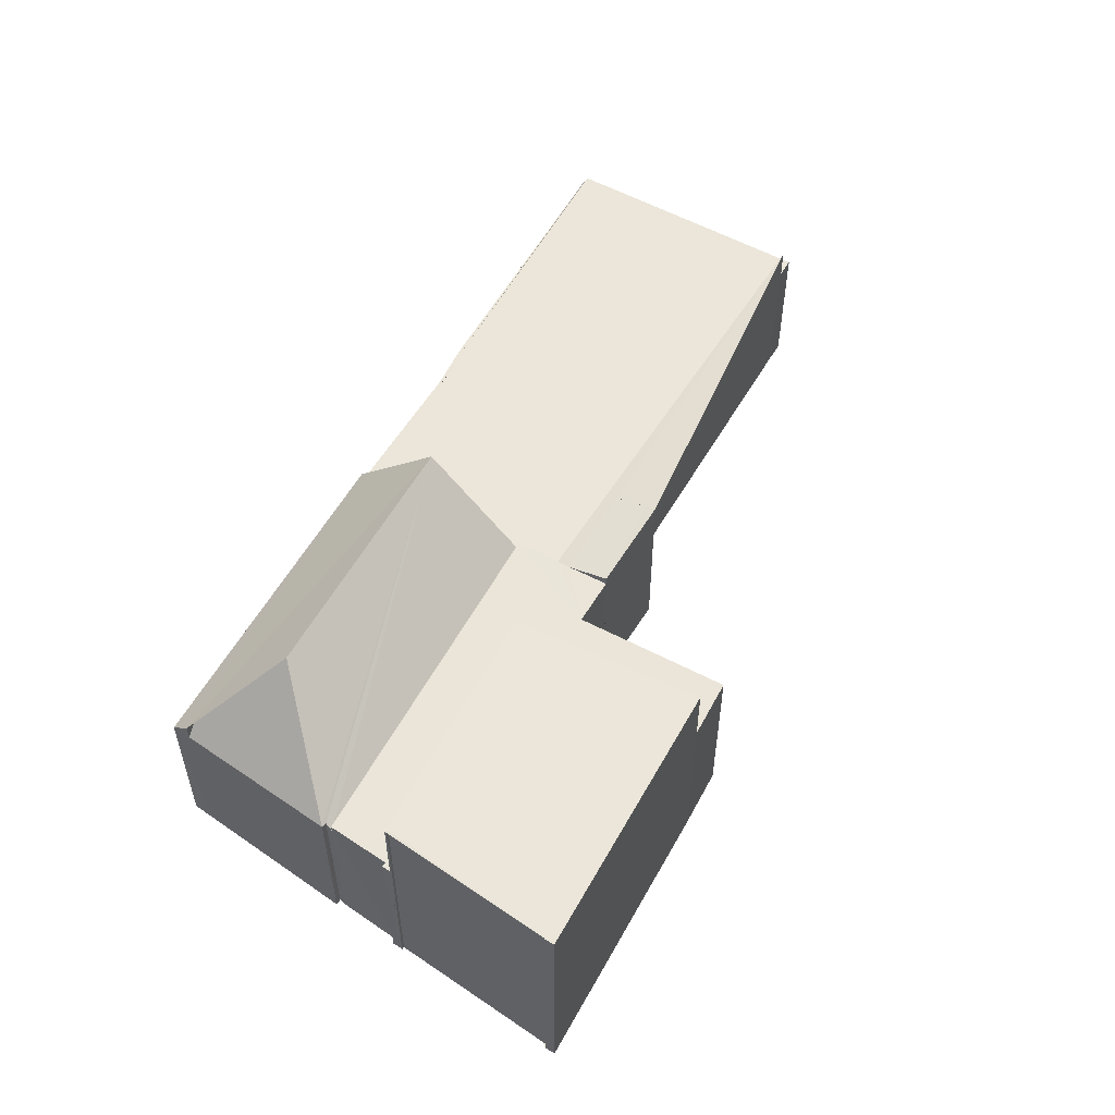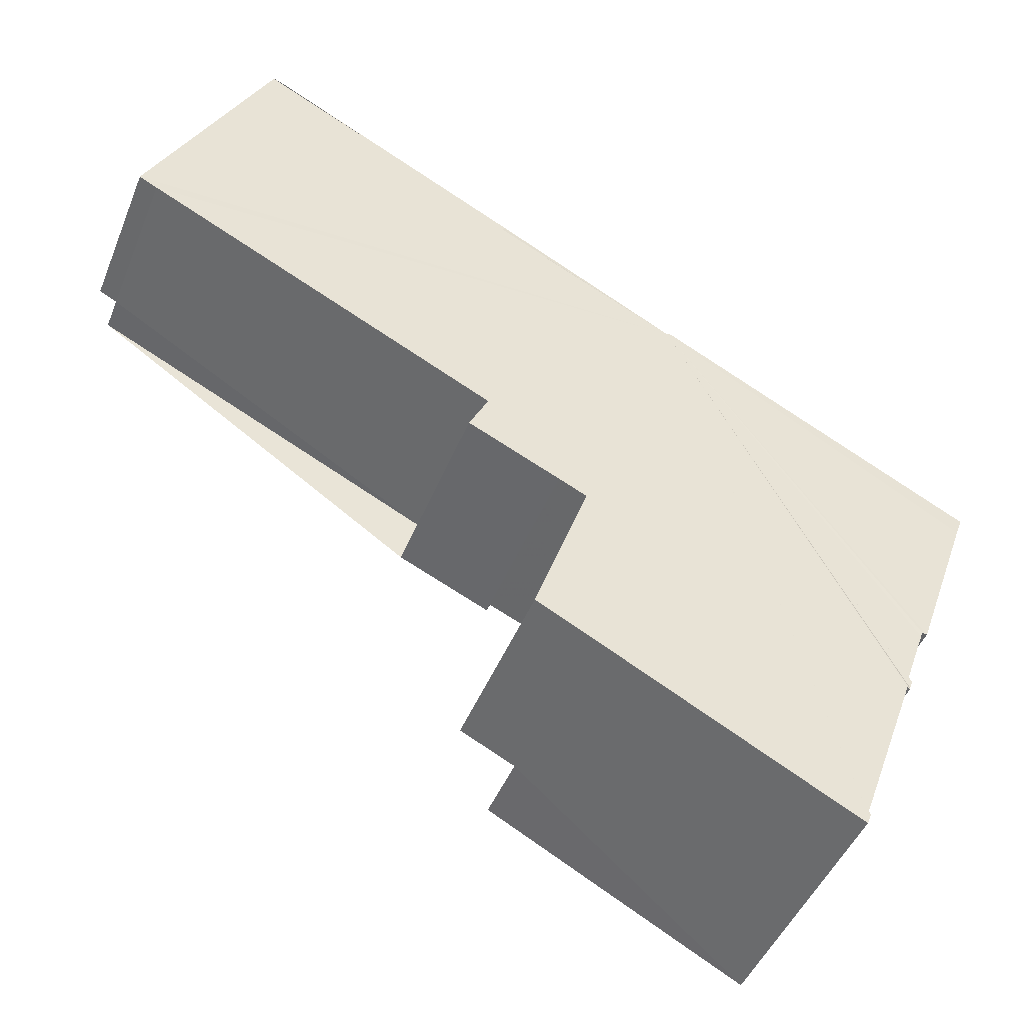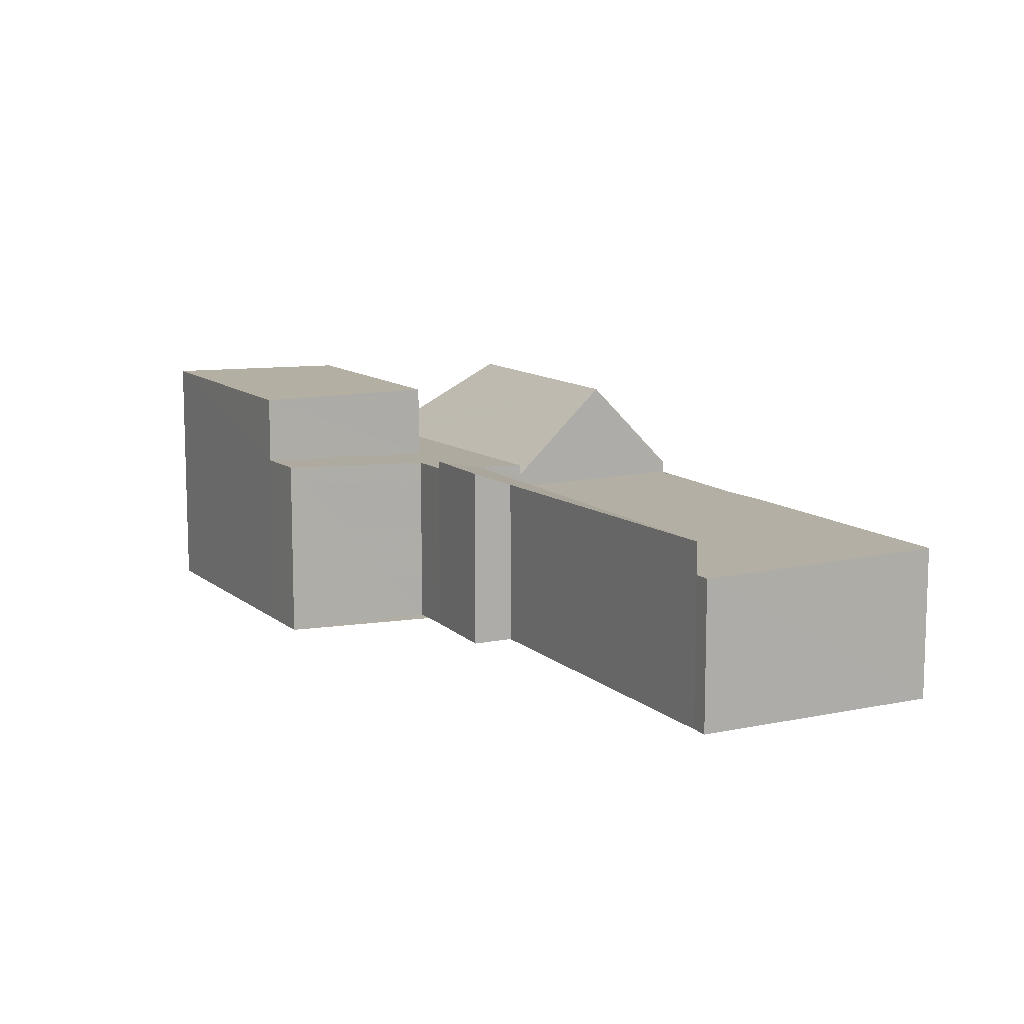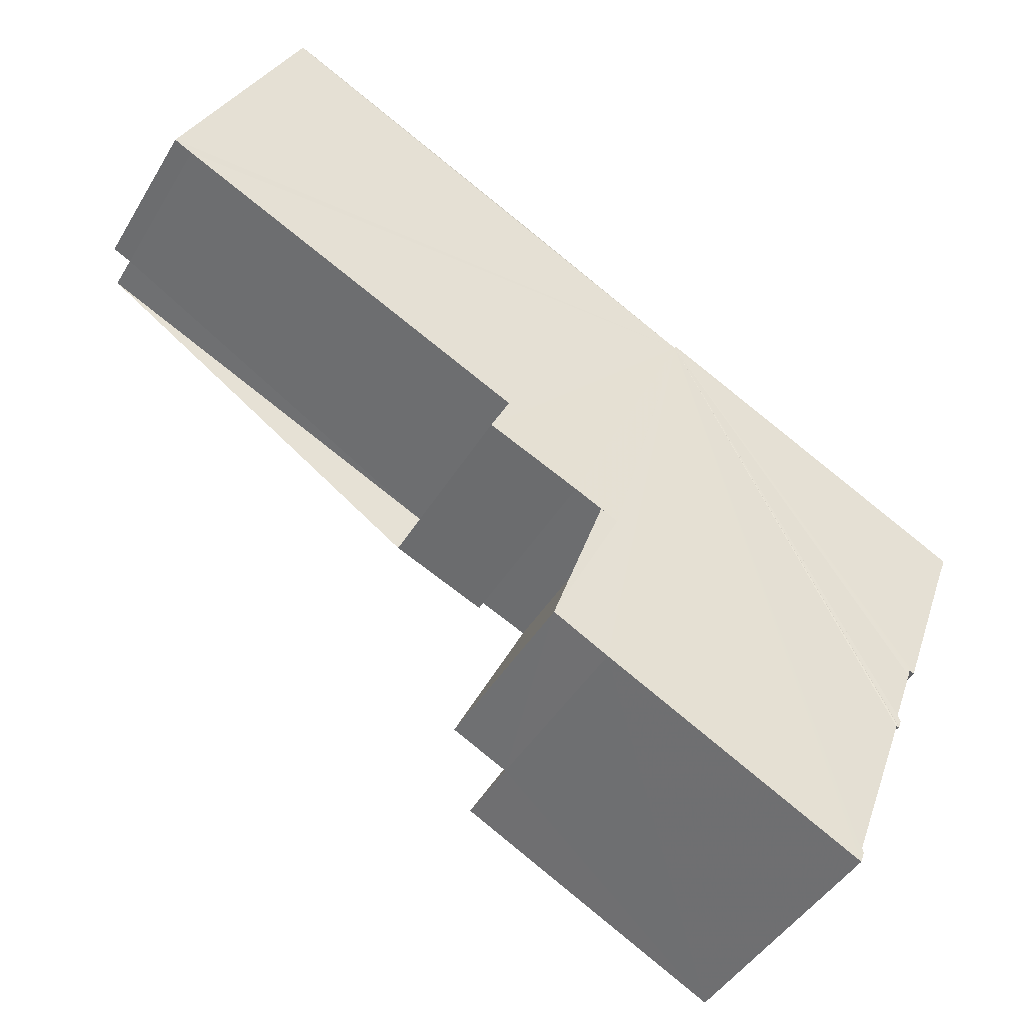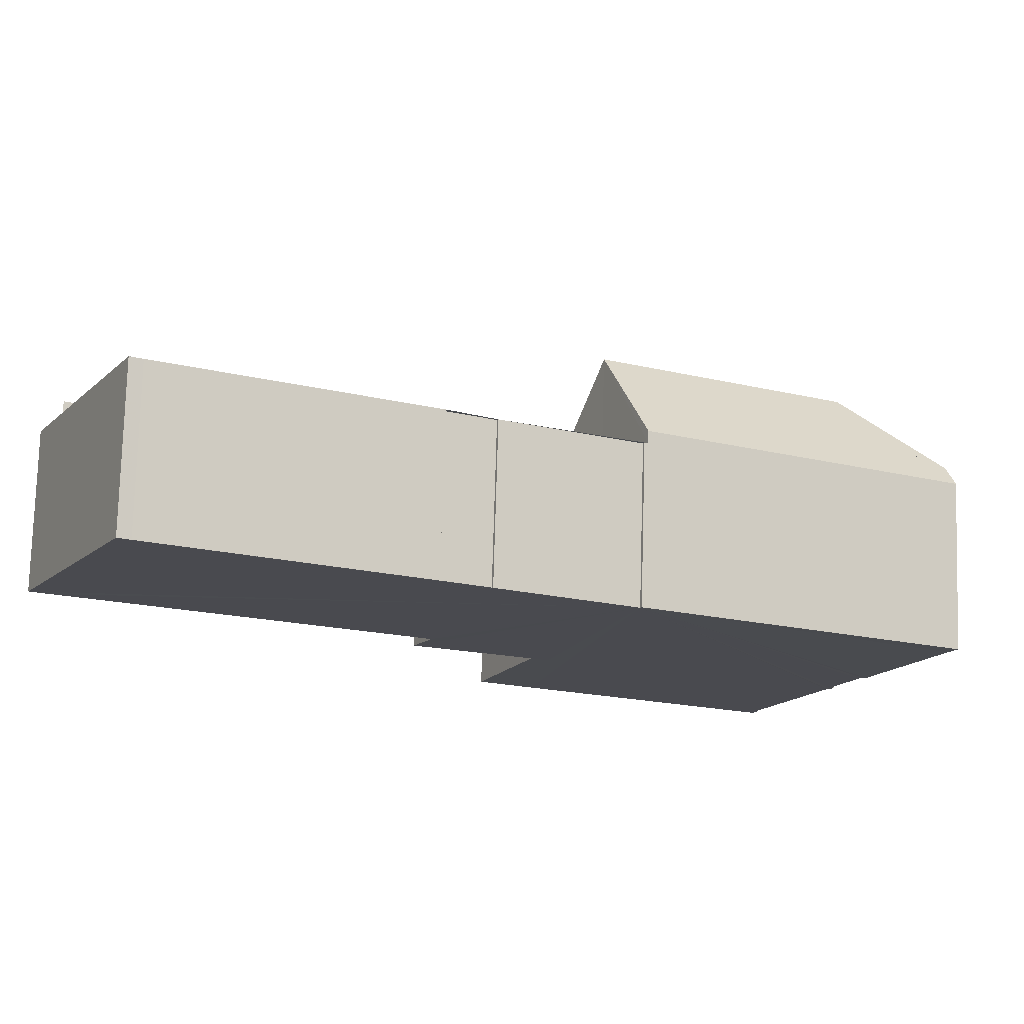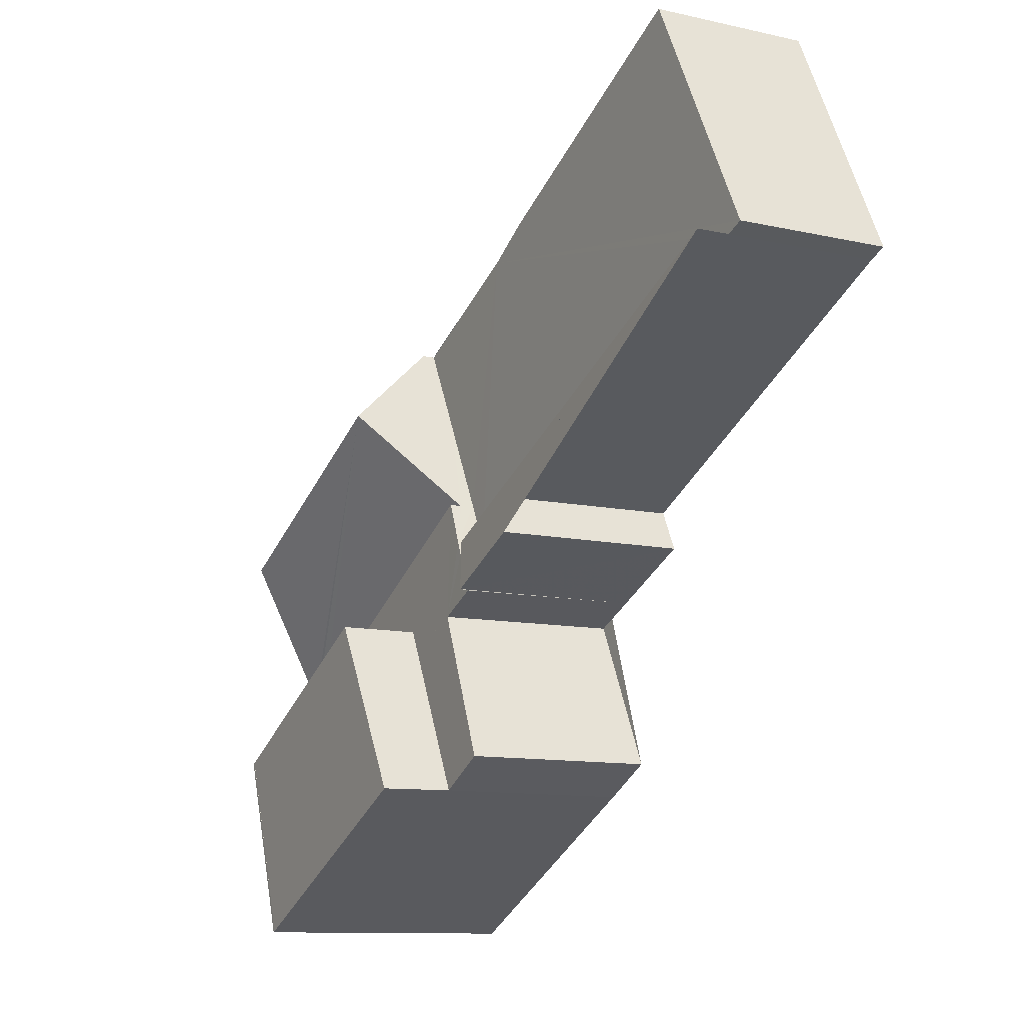
<metadata>
{"format":"obj","ext":"obj","renderer":"f3d","projection":"perspective","resolution":1024,"background":"white","views":[{"elev":56.2,"azim":-34.1,"up":"+Z"},{"elev":-46.1,"azim":158.6,"up":"+Y"},{"elev":11.1,"azim":89.0,"up":"+Z"},{"elev":-44.3,"azim":151.0,"up":"+Y"},{"elev":76.4,"azim":-178.3,"up":"+Y"},{"elev":-10.9,"azim":61.0,"up":"+Y"}]}
</metadata>
<code>
v 8.461e+04 4.468e+05 -0.023
v 8.462e+04 4.468e+05 -0.023
v 8.462e+04 4.468e+05 -0.023
v 8.462e+04 4.468e+05 -0.023
v 8.462e+04 4.468e+05 -0.023
v 8.463e+04 4.468e+05 -0.023
v 8.463e+04 4.468e+05 -0.023
v 8.463e+04 4.468e+05 -0.023
v 8.463e+04 4.468e+05 -0.023
v 8.462e+04 4.468e+05 -0.023
v 8.462e+04 4.468e+05 -0.023
v 8.462e+04 4.468e+05 -0.023
v 8.461e+04 4.468e+05 -0.023
v 8.462e+04 4.468e+05 -0.023
v 8.461e+04 4.468e+05 -0.023
v 8.461e+04 4.468e+05 -0.023
v 8.461e+04 4.468e+05 -0.023
v 8.461e+04 4.468e+05 -0.023
v 8.46e+04 4.468e+05 -0.023
v 8.46e+04 4.468e+05 -0.023
v 8.46e+04 4.468e+05 -0.023
v 8.46e+04 4.468e+05 -0.023
v 8.46e+04 4.468e+05 -0.023
v 8.46e+04 4.468e+05 -0.023
v 8.46e+04 4.468e+05 -0.023
v 8.46e+04 4.468e+05 -0.023
v 8.46e+04 4.468e+05 -0.023
v 8.46e+04 4.468e+05 -0.023
v 8.461e+04 4.468e+05 -0.023
v 8.461e+04 4.468e+05 -0.023
v 8.461e+04 4.468e+05 9.513
v 8.461e+04 4.468e+05 6.928
v 8.461e+04 4.468e+05 6.618
v 8.461e+04 4.468e+05 9.47
v 8.46e+04 4.468e+05 9.525
v 8.46e+04 4.468e+05 9.525
v 8.46e+04 4.468e+05 9.525
v 8.46e+04 4.468e+05 6.496
v 8.463e+04 4.468e+05 5.744
v 8.462e+04 4.468e+05 5.738
v 8.462e+04 4.468e+05 5.736
v 8.46e+04 4.468e+05 6.482
v 8.461e+04 4.468e+05 9.57
v 8.461e+04 4.468e+05 9.571
v 8.461e+04 4.468e+05 9.573
v 8.462e+04 4.468e+05 6.958
v 8.461e+04 4.468e+05 6.706
v 8.461e+04 4.468e+05 6.543
v 8.461e+04 4.468e+05 6.644
v 8.462e+04 4.468e+05 6.666
v 8.462e+04 4.468e+05 6.734
v 8.462e+04 4.468e+05 7.042
v 8.462e+04 4.468e+05 7.094
v 8.461e+04 4.468e+05 6.572
v 8.461e+04 4.468e+05 6.149
v 8.46e+04 4.468e+05 6.118
v 8.46e+04 4.468e+05 6.386
v 8.461e+04 4.468e+05 5.643
v 8.461e+04 4.468e+05 5.691
v 8.461e+04 4.468e+05 9.654
v 8.462e+04 4.468e+05 6.719
v 8.463e+04 4.468e+05 5.62
v 8.463e+04 4.468e+05 6.811
v 8.463e+04 4.468e+05 5.62
v 8.463e+04 4.468e+05 5.744
v 8.461e+04 4.468e+05 5.622
v 8.462e+04 4.468e+05 5.734
v 8.462e+04 4.468e+05 5.736
v 8.46e+04 4.468e+05 6.37
v 8.46e+04 4.468e+05 6.372
v 8.46e+04 4.468e+05 9.669
v 8.46e+04 4.468e+05 6.339
v 8.461e+04 4.468e+05 6.183
v 8.461e+04 4.468e+05 5.734
v 8.46e+04 4.468e+05 6.155
v 8.46e+04 4.468e+05 6.486
v 8.461e+04 4.468e+05 5.733
v 8.461e+04 4.468e+05 5.735
v 8.46e+04 4.468e+05 6.199
v 8.46e+04 4.468e+05 6.9
v 8.46e+04 4.468e+05 6.9
f 1 2 3 4 5 6 7 8 9 10 11 12 13 14 15 16 17 18 19 20 21 22 23 24 25 26 27 28 29 30
f 31 32 33 34
f 35 20 19 36
f 37 38 21 20 35
f 39 6 5 40
f 40 5 4 41
f 42 22 21 38
f 43 18 17 44
f 36 19 18 43
f 44 17 16 45
f 46 14 13 47
f 32 15 14 46
f 48 49 50
f 51 52 50
f 52 51 12 11 53
f 54 55 56 57
f 55 58 59 60
f 53 11 10 61
f 61 10 9 62 63
f 64 8 7 65
f 65 7 6 39
f 62 9 8 64
f 49 48 66 58 55 54
f 67 3 2 68
f 41 4 3 67
f 34 33 38 37
f 69 70 71
f 70 69 26 25 72
f 73 74 29 28 75
f 76 23 22 42
f 57 56 24 23 76
f 77 1 30 78
f 78 30 29 74
f 72 25 24 56
f 63 62 66 48
f 75 28 27 79 80
f 79 27 26 69
f 60 59 74 73
f 47 13 12 51
f 45 16 15 32 31
f 80 79 81
f 68 2 1 77
f 63 48 50 52 53 61
f 60 71 70 72 56 55
f 80 81 71 60 73 75
f 47 51 50 49 54 57 76 42 38 33 32 46
f 45 31 34 37 35 36 43 44
f 81 79 69 71
f 68 77 78 74 59 58 66 62 64 65 39 40 41 67

</code>
